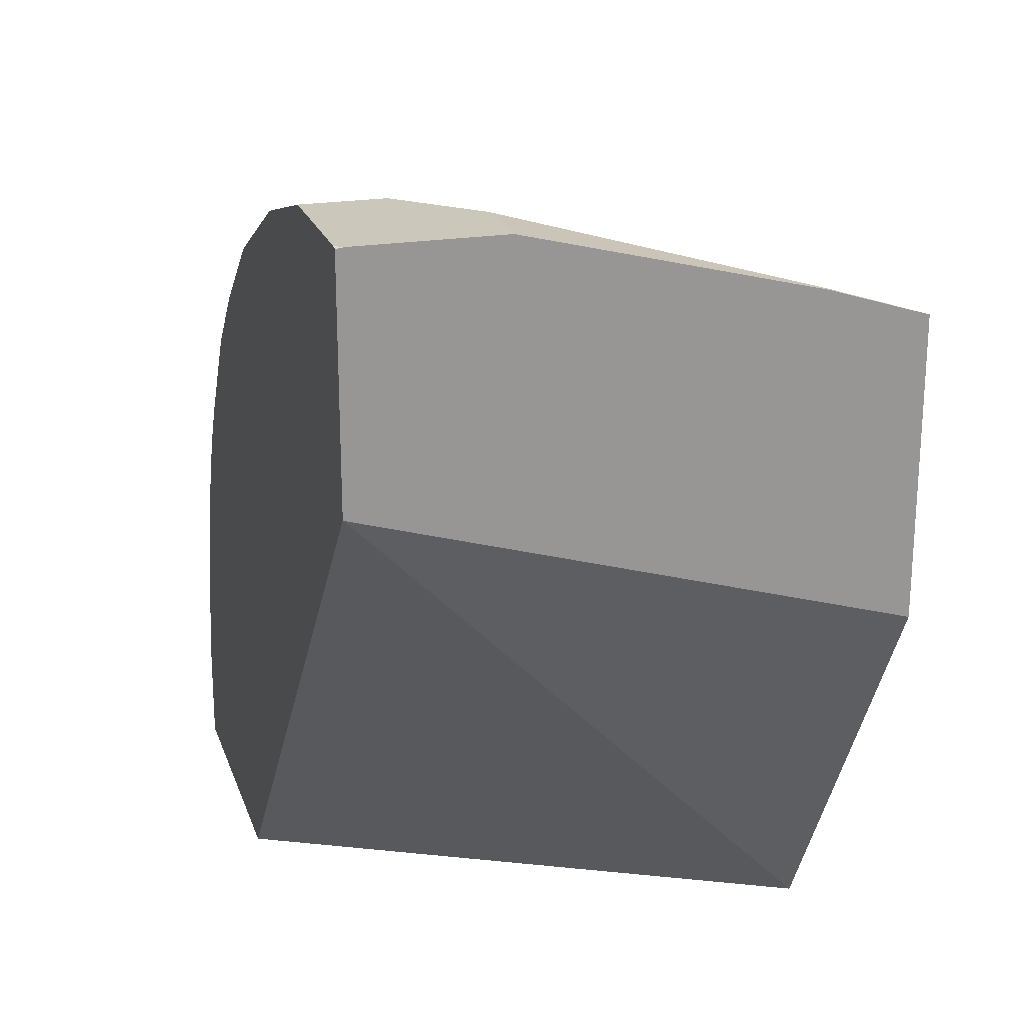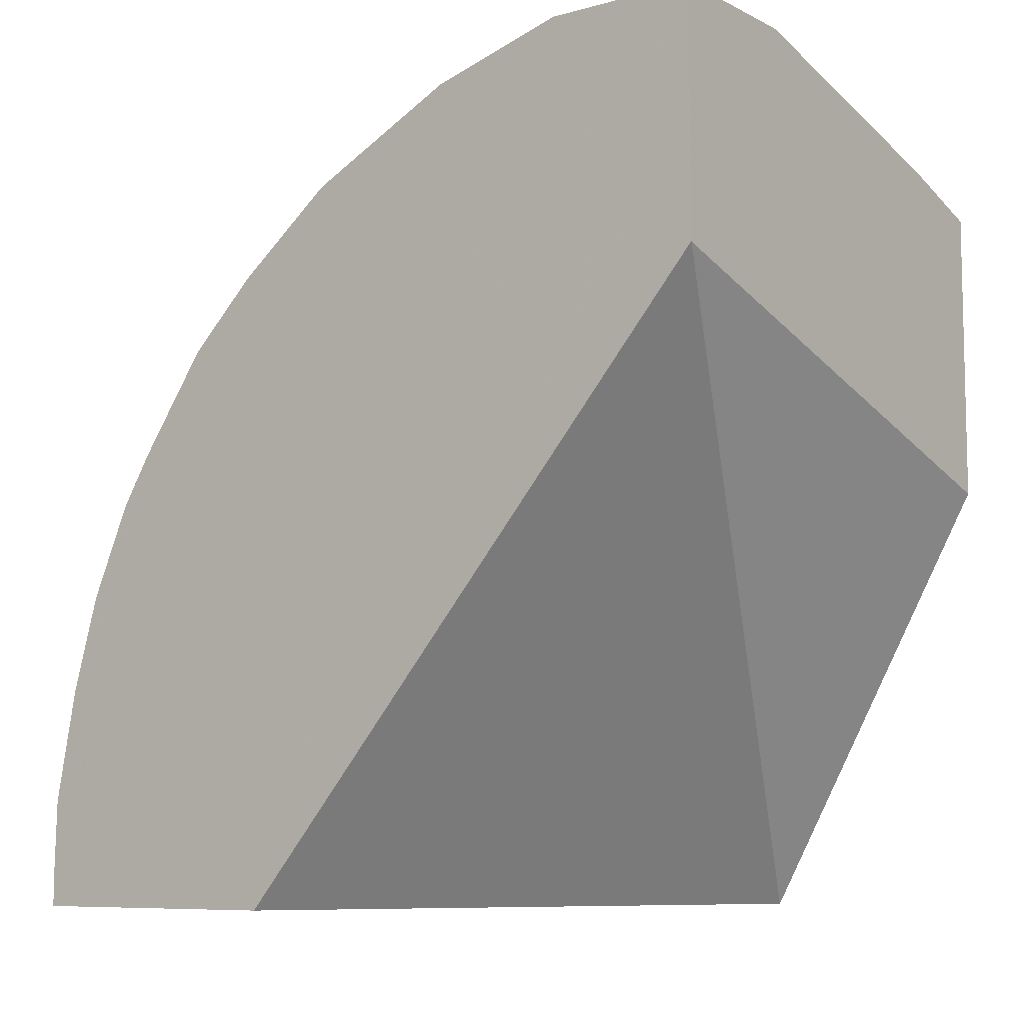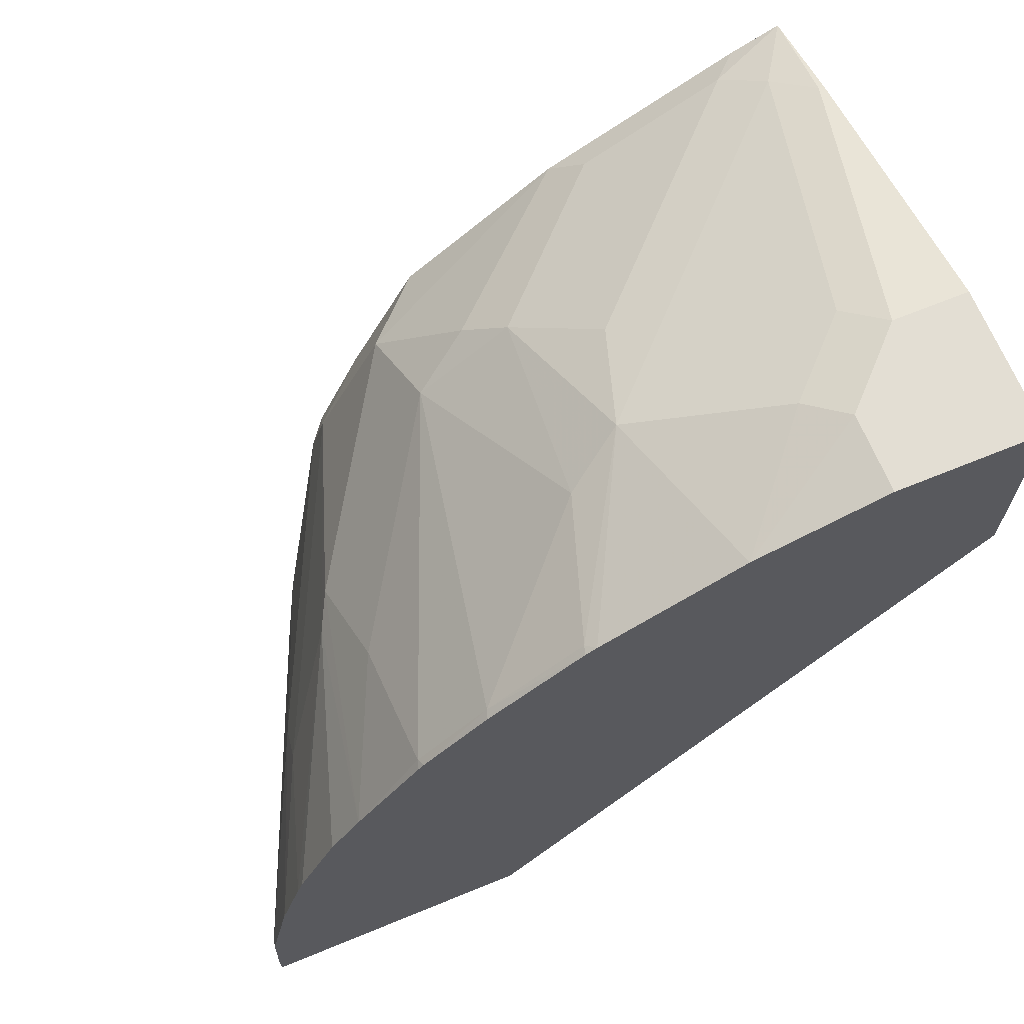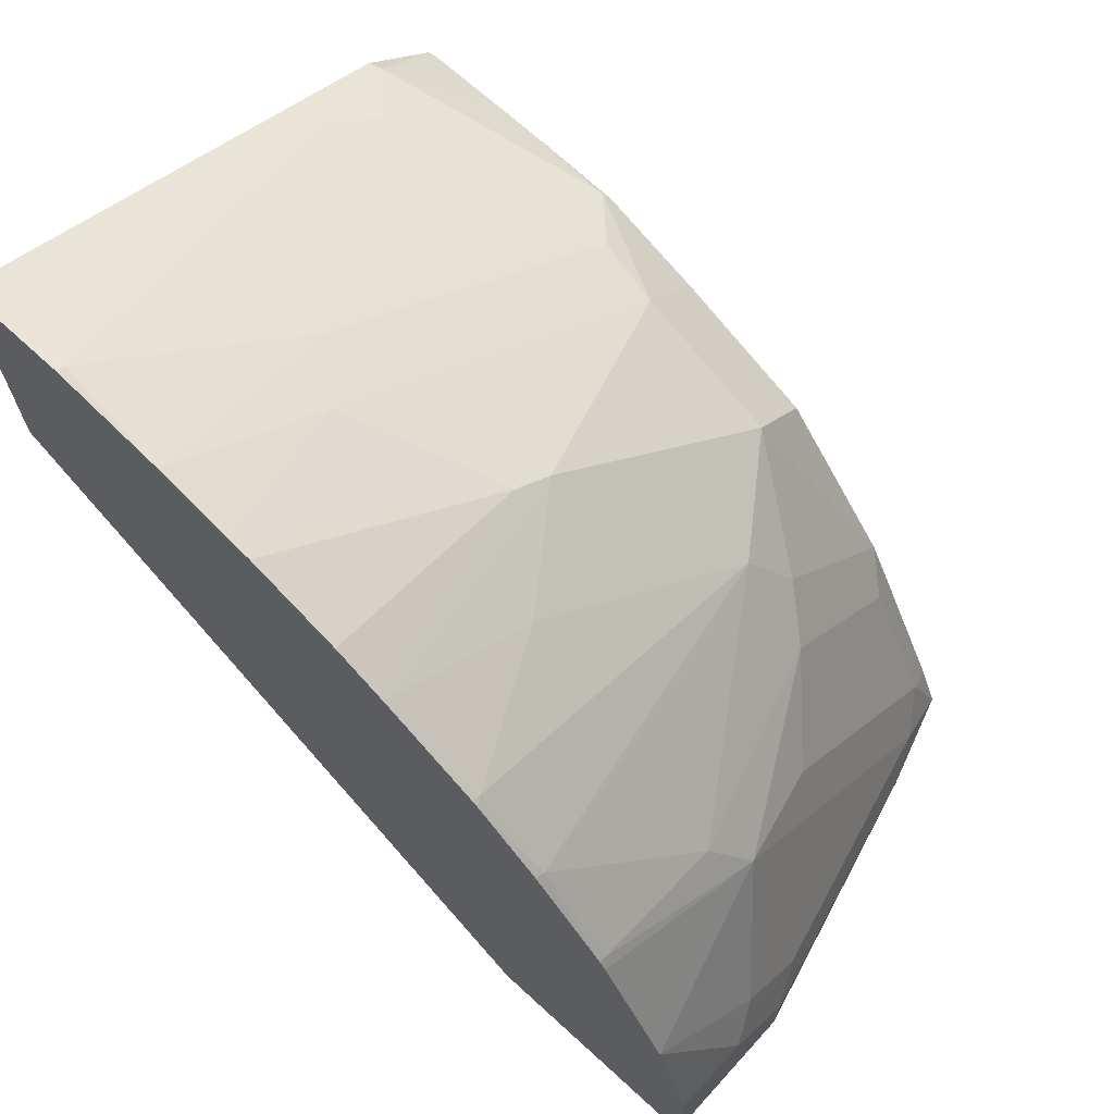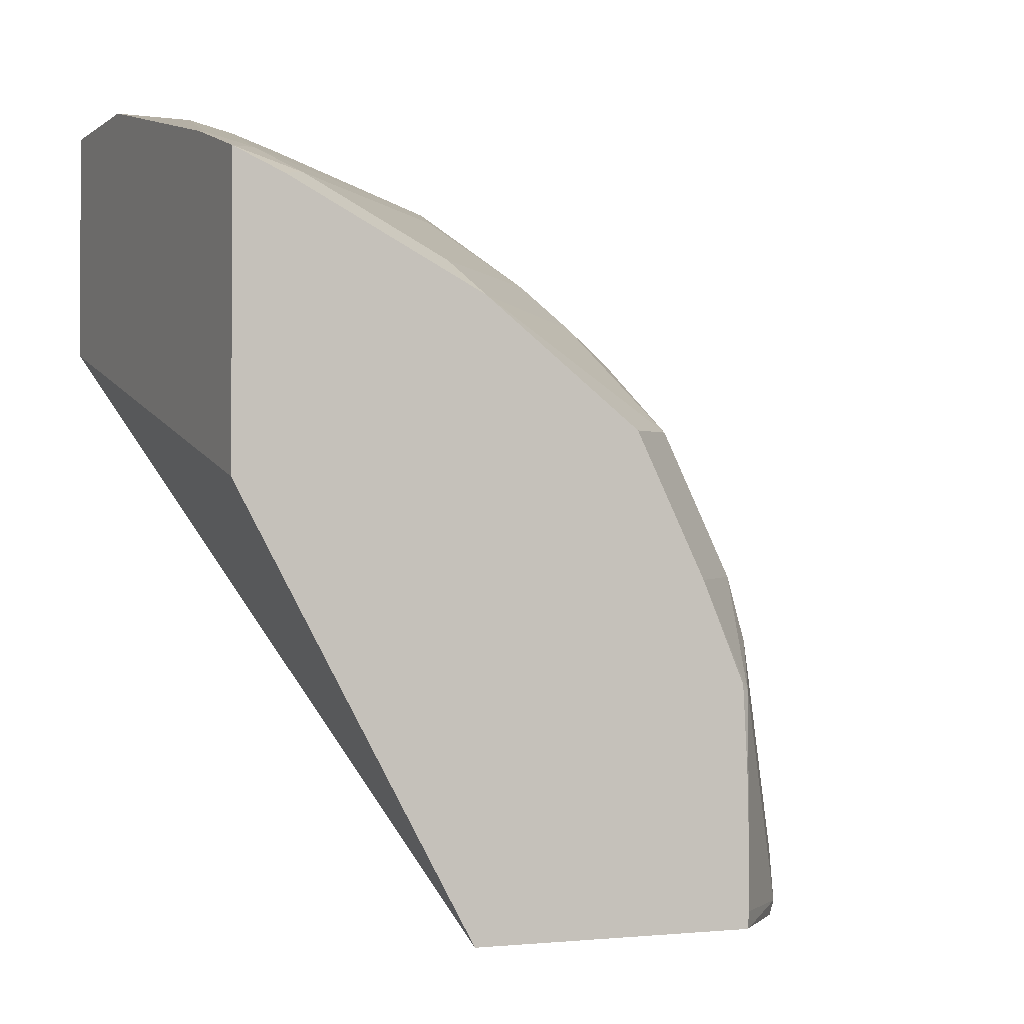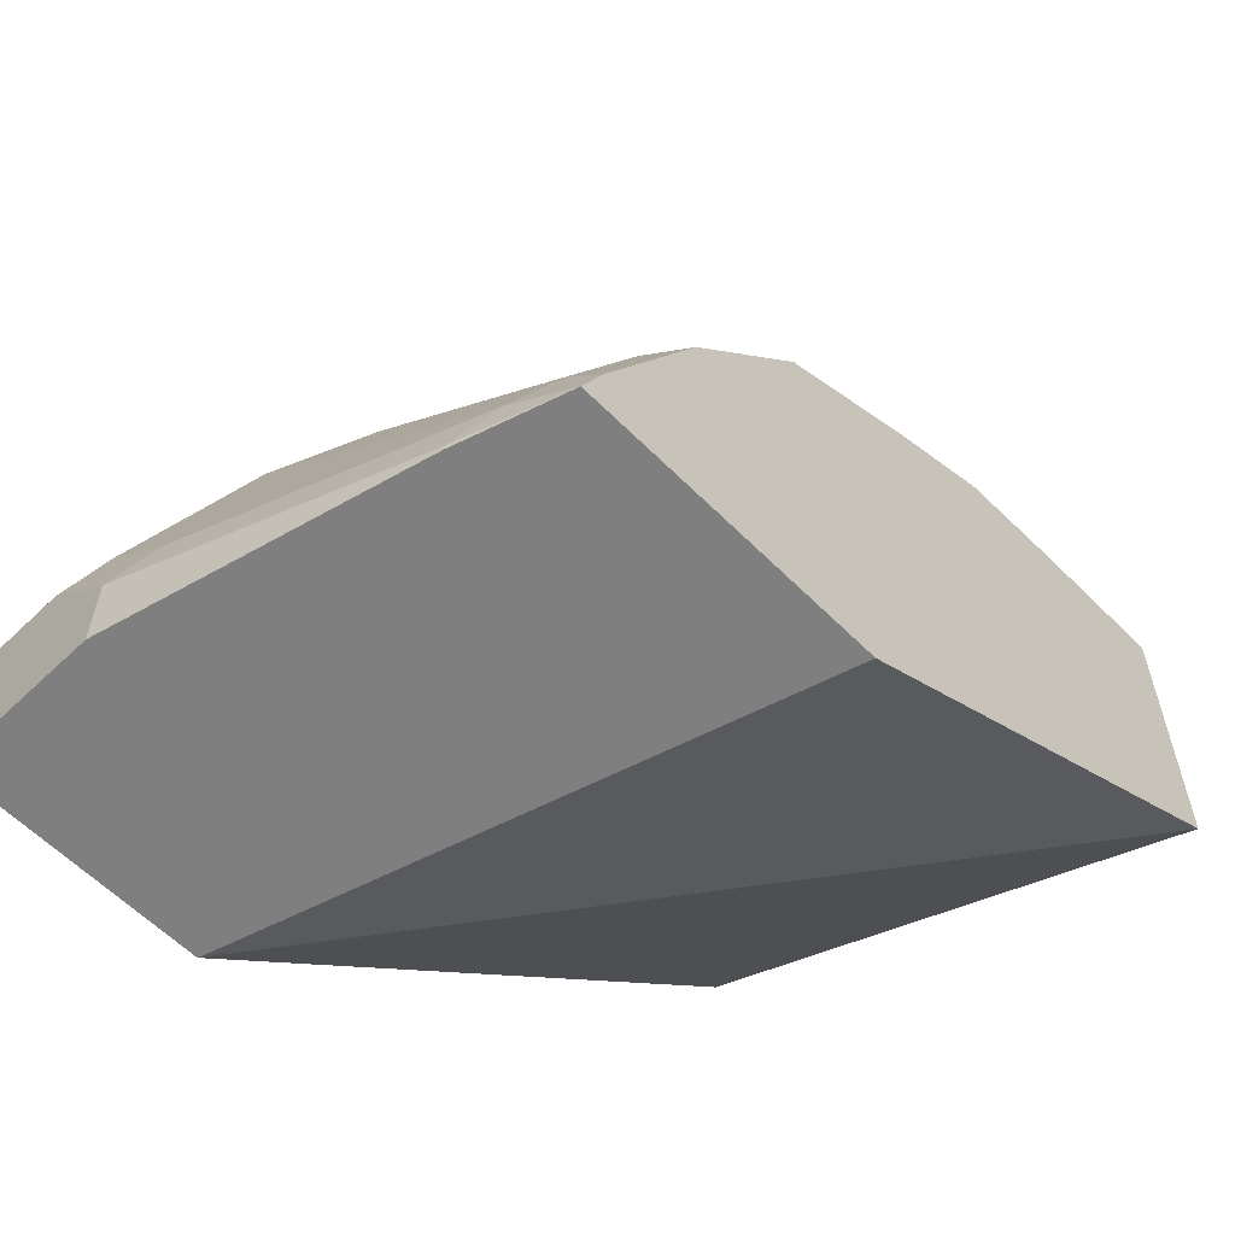
<metadata>
{"format":"obj","ext":"obj","renderer":"f3d","projection":"perspective","resolution":1024,"background":"white","views":[{"elev":21.7,"azim":163.4,"up":"+Y"},{"elev":-8.2,"azim":126.9,"up":"+Y"},{"elev":67.3,"azim":67.7,"up":"+Y"},{"elev":68.6,"azim":132.4,"up":"+Z"},{"elev":-2.2,"azim":-114.9,"up":"+Y"},{"elev":-59.8,"azim":-135.7,"up":"+Z"}]}
</metadata>
<code>
v -0.2575 -0.5113 0.7453
v -0.2575 -0.5113 0.676
v -0.2575 -0.503 0.7453
v -0.3461 -0.5019 0.7096
v -0.3692 -0.5077 0.698
v -0.3685 -0.5113 0.6973
v -0.3875 -0.5113 0.6097
v -0.2575 -0.3692 0.5525
v -0.2575 -0.4849 0.7447
v -0.2596 -0.4846 0.7442
v -0.3058 -0.4615 0.7211
v -0.3577 -0.4961 0.7038
v -0.3875 -0.4913 0.6803
v -0.3875 -0.5072 0.6803
v -0.3865 -0.5113 0.6807
v -0.3865 -0.4557 0.6807
v -0.3875 -0.5113 0.6798
v -0.3875 -0.4076 0.5525
v -0.2583 -0.3695 0.5525
v -0.2575 -0.3118 0.5525
v -0.2575 -0.4575 0.7394
v -0.2942 -0.4478 0.7226
v -0.3029 -0.4456 0.7182
v -0.375 -0.4442 0.6865
v -0.3875 -0.4738 0.6799
v -0.3721 -0.4283 0.6836
v -0.3875 -0.4293 0.6683
v -0.3875 -0.4539 0.6789
v -0.3875 -0.3364 0.5525
v -0.2595 -0.3116 0.5525
v -0.2575 -0.3115 0.5538
v -0.2575 -0.4383 0.7338
v -0.3115 -0.4132 0.7053
v -0.3202 -0.4111 0.7009
v -0.3721 -0.3938 0.6663
v -0.3875 -0.3947 0.6509
v -0.3875 -0.3413 0.5644
v -0.3807 -0.3397 0.5711
v -0.3721 -0.3332 0.5625
v -0.3634 -0.3289 0.5538
v -0.3634 -0.3289 0.5525
v -0.2596 -0.3115 0.5525
v -0.2575 -0.3115 0.5885
v -0.2575 -0.4333 0.7323
v -0.2575 -0.4111 0.7226
v -0.2575 -0.3987 0.715
v -0.2942 -0.3923 0.698
v -0.3461 -0.375 0.6634
v -0.3634 -0.3808 0.6577
v -0.3875 -0.3654 0.6125
v -0.3875 -0.3447 0.5711
v -0.3634 -0.3397 0.5885
v -0.3807 -0.357 0.6058
v -0.3202 -0.3332 0.6144
v -0.3029 -0.3159 0.5798
v -0.2942 -0.3115 0.5711
v -0.2942 -0.3115 0.5525
v -0.2769 -0.3115 0.5885
v -0.2575 -0.3208 0.621
v -0.2575 -0.3754 0.6988
v -0.2596 -0.375 0.698
v -0.2596 -0.3577 0.6807
v -0.3202 -0.3678 0.6663
v -0.2942 -0.3404 0.6461
v -0.3461 -0.357 0.6404
v -0.3548 -0.3678 0.649
v -0.3875 -0.362 0.6058
v -0.3288 -0.3397 0.6231
v -0.3029 -0.3332 0.6317
v -0.2856 -0.3159 0.5971
v -0.2575 -0.3381 0.6556
v -0.2575 -0.3736 0.6973
v -0.2575 -0.358 0.6814
v -0.2575 -0.3397 0.6584
v -0.2596 -0.3397 0.6577
f 40 55 56
f 34 47 35
f 35 47 48
f 35 48 49
f 35 49 50
f 35 50 36
f 37 51 38
f 38 52 39
f 38 67 53
f 39 54 55
f 39 55 40
f 39 52 54
f 40 56 57
f 34 46 47
f 38 51 67
f 38 53 52
f 31 42 57
f 33 45 46
f 26 33 34
f 40 57 41
f 26 34 35
f 26 35 27
f 27 35 36
f 29 37 38
f 29 38 39
f 29 39 40
f 29 40 41
f 30 42 31
f 31 57 56
f 31 56 58
f 31 58 43
f 32 44 33
f 33 44 45
f 33 46 34
f 43 58 59
f 55 58 56
f 46 61 47
f 59 70 69
f 59 69 71
f 60 72 61
f 61 72 62
f 62 73 74
f 62 74 75
f 62 75 64
f 62 64 63
f 62 72 73
f 64 75 69
f 64 69 65
f 65 69 68
f 69 75 71
f 71 75 74
f 23 26 24
f 58 70 59
f 46 60 61
f 55 69 70
f 54 69 55
f 47 61 48
f 48 61 62
f 48 62 63
f 48 63 64
f 48 64 65
f 48 65 66
f 48 66 49
f 49 66 50
f 50 66 65
f 50 65 53
f 50 53 67
f 52 53 65
f 52 65 68
f 52 68 69
f 52 69 54
f 55 70 58
f 23 33 26
f 7 36 50
f 22 32 33
f 1 5 6
f 1 6 15
f 1 15 17
f 1 17 7
f 1 7 2
f 2 7 8
f 1 4 5
f 3 9 10
f 4 10 11
f 4 11 12
f 4 12 5
f 5 13 14
f 5 14 15
f 5 15 6
f 3 10 4
f 1 3 4
f 1 9 3
f 1 21 9
f 1 2 8
f 1 8 20
f 1 20 31
f 1 31 43
f 1 43 59
f 1 59 71
f 1 71 74
f 22 33 23
f 1 73 72
f 1 72 60
f 1 60 46
f 1 46 45
f 1 45 44
f 1 44 32
f 1 32 21
f 5 12 24
f 5 24 16
f 1 74 73
f 7 17 14
f 8 30 20
f 9 21 10
f 10 21 11
f 11 21 22
f 11 22 23
f 11 23 24
f 11 24 12
f 13 16 25
f 14 17 15
f 16 24 26
f 16 27 28
f 16 28 25
f 20 30 31
f 21 32 22
f 5 16 13
f 8 42 30
f 8 57 42
f 16 26 27
f 8 29 41
f 8 41 57
f 7 13 25
f 7 25 28
f 7 14 13
f 7 27 36
f 7 50 67
f 7 67 51
f 7 28 27
f 7 37 29
f 7 29 18
f 7 18 19
f 7 19 8
f 8 19 18
f 7 51 37
f 8 18 29

</code>
